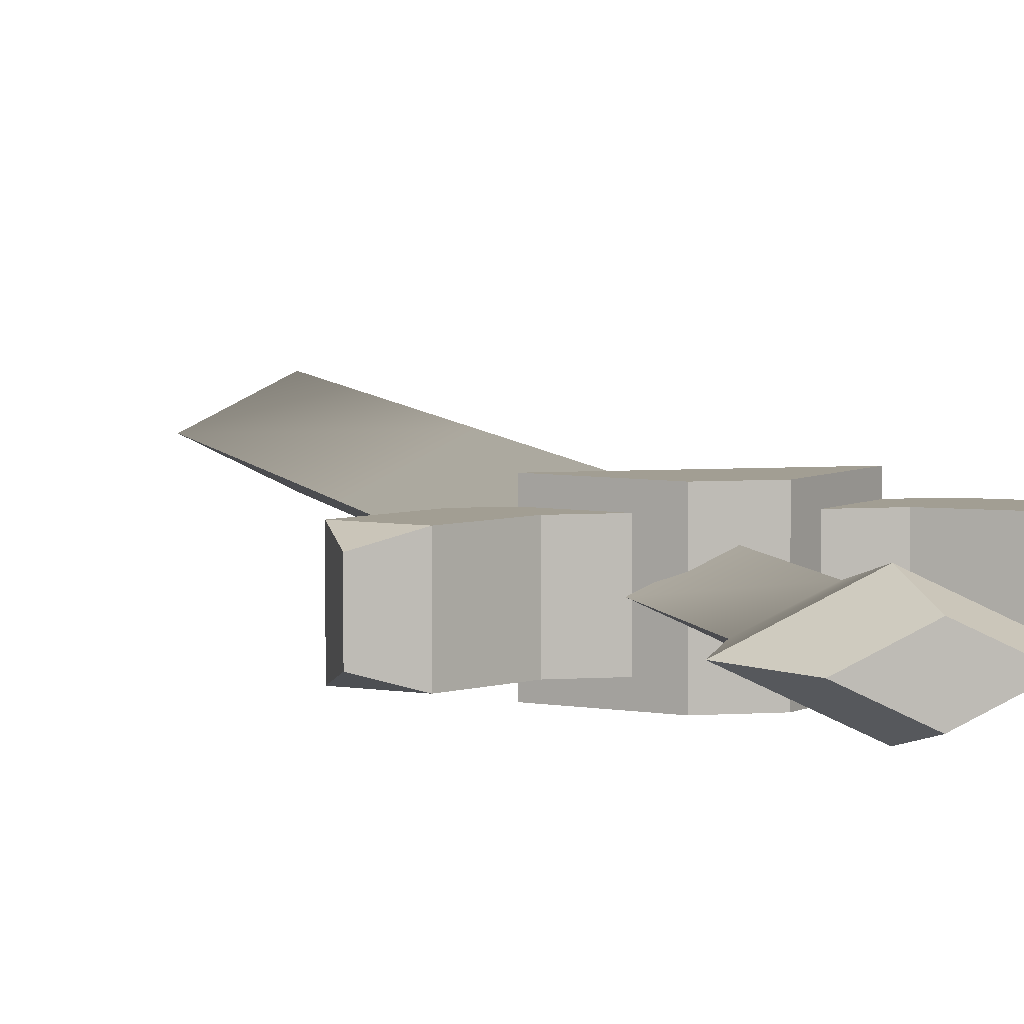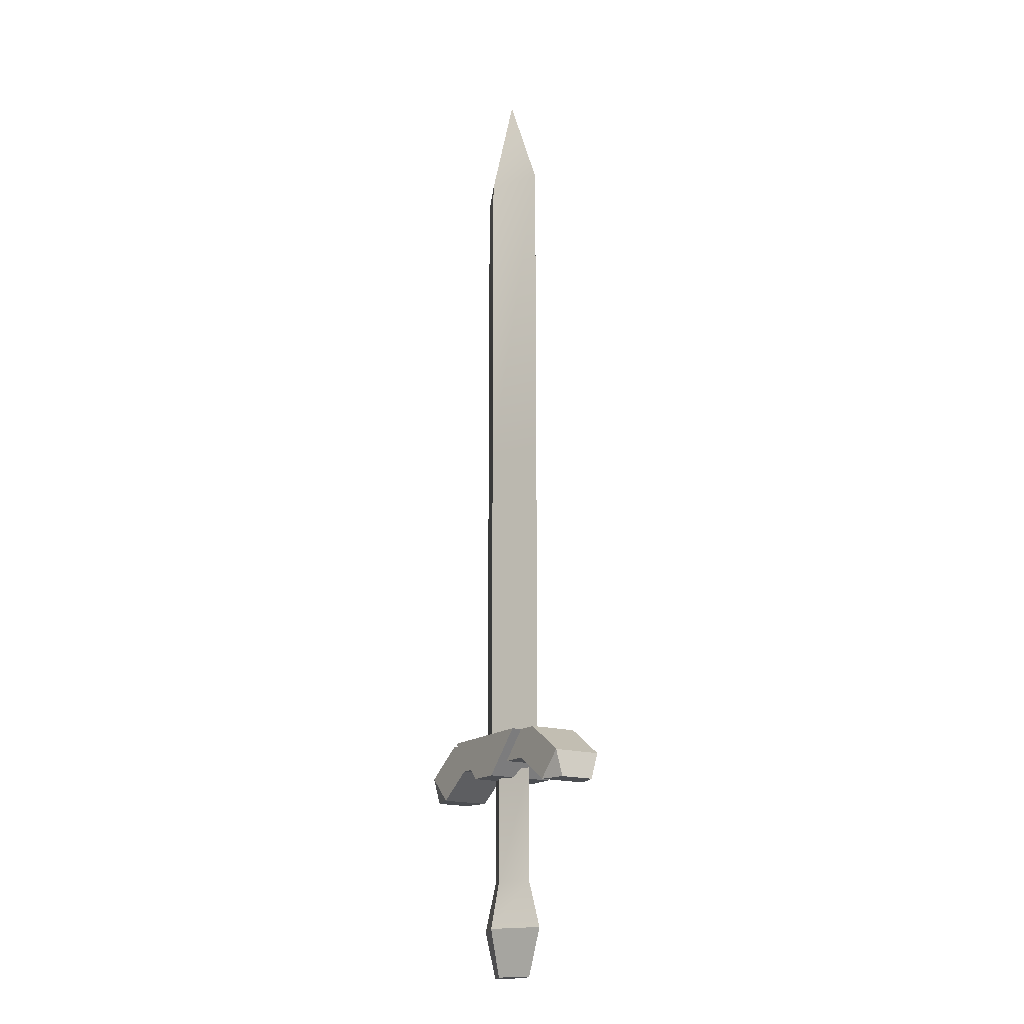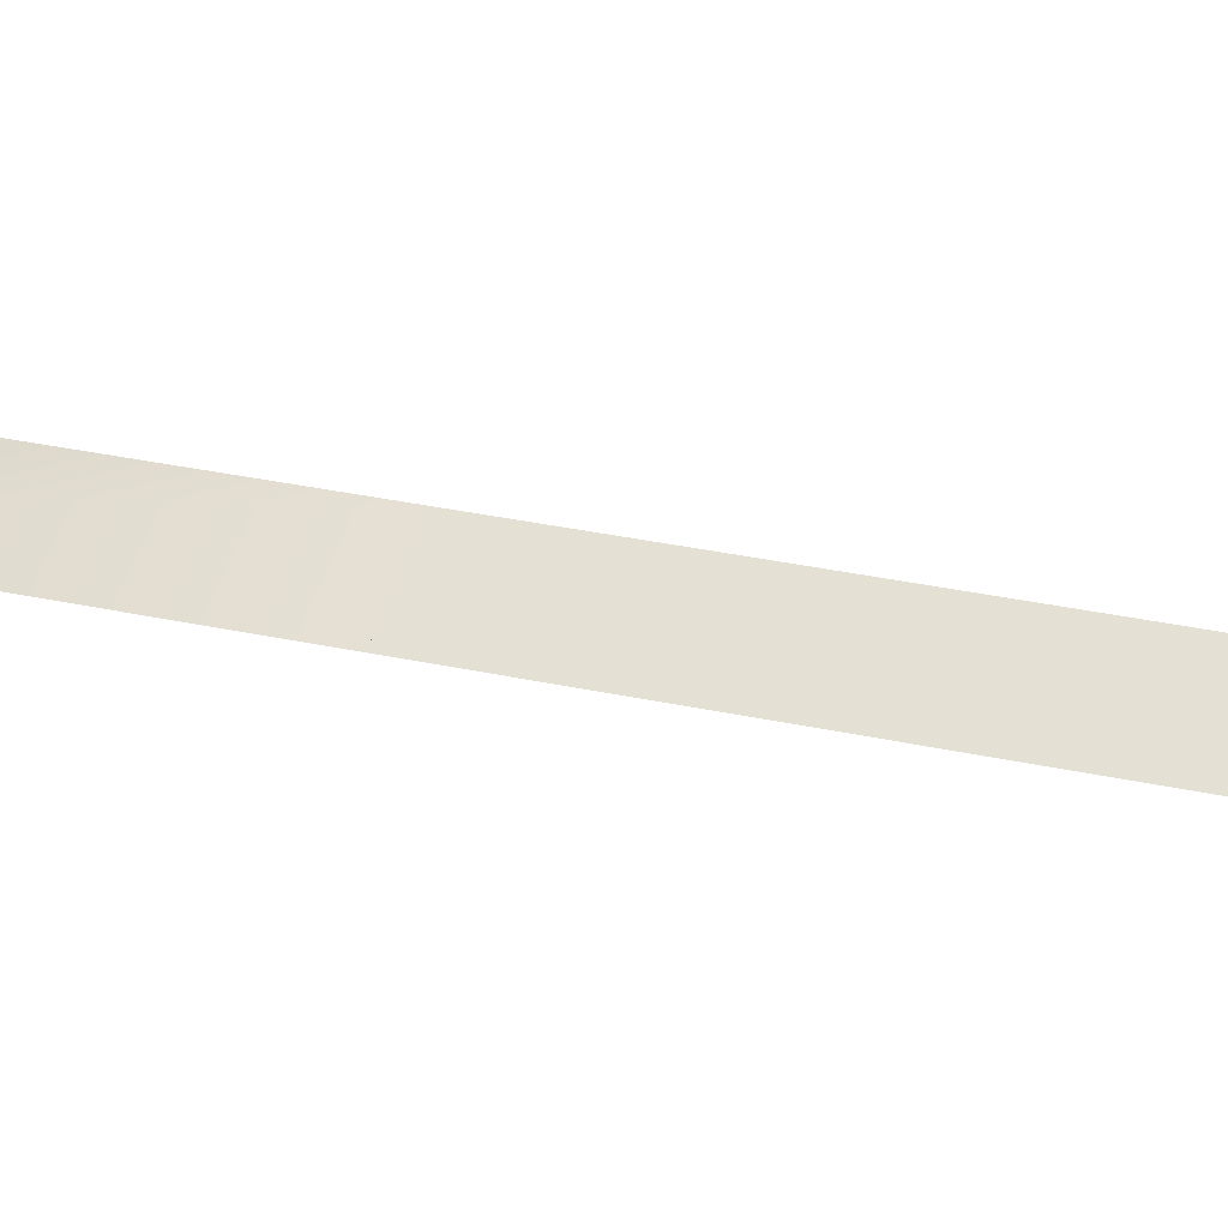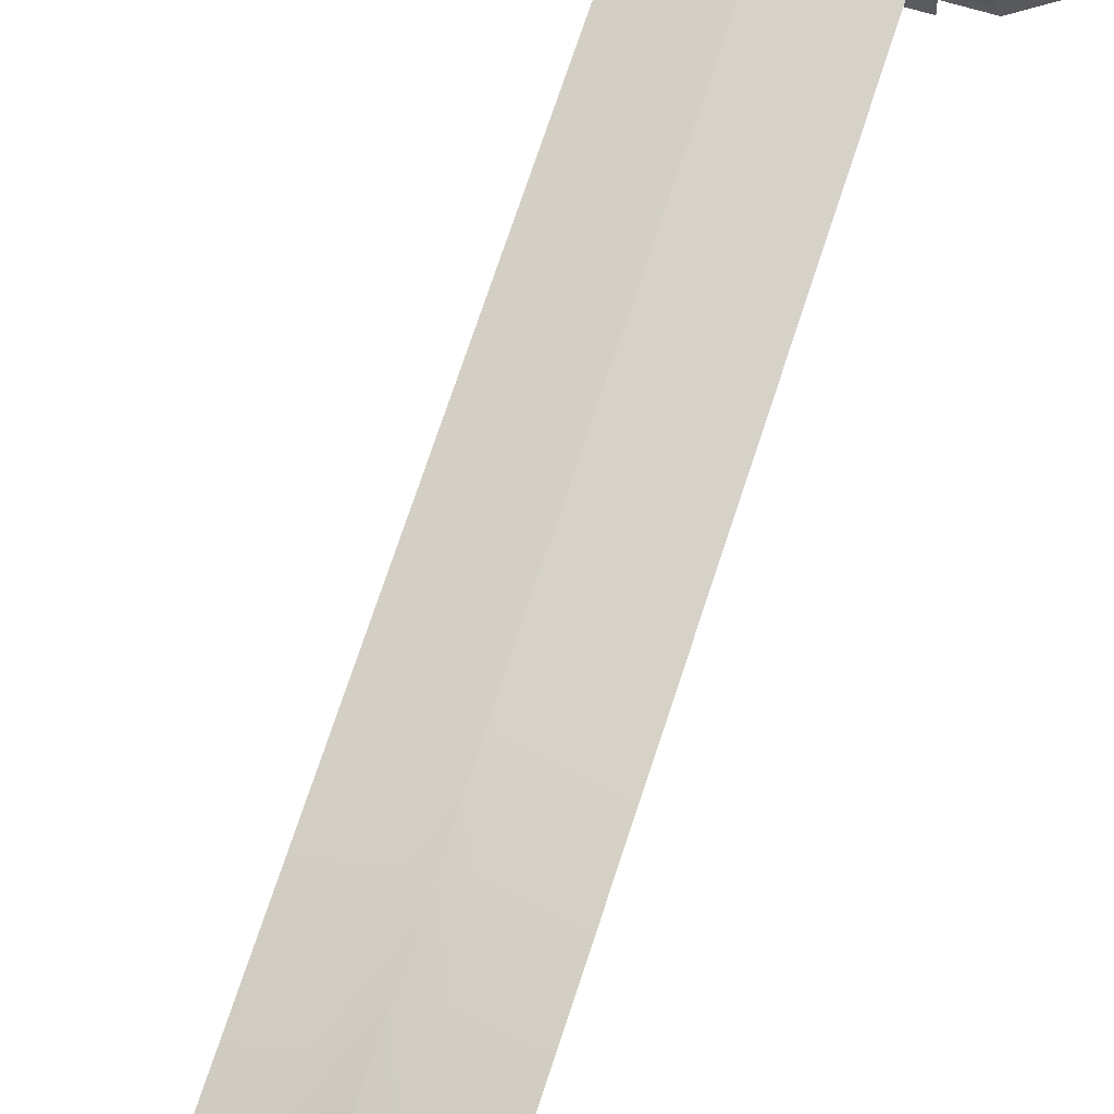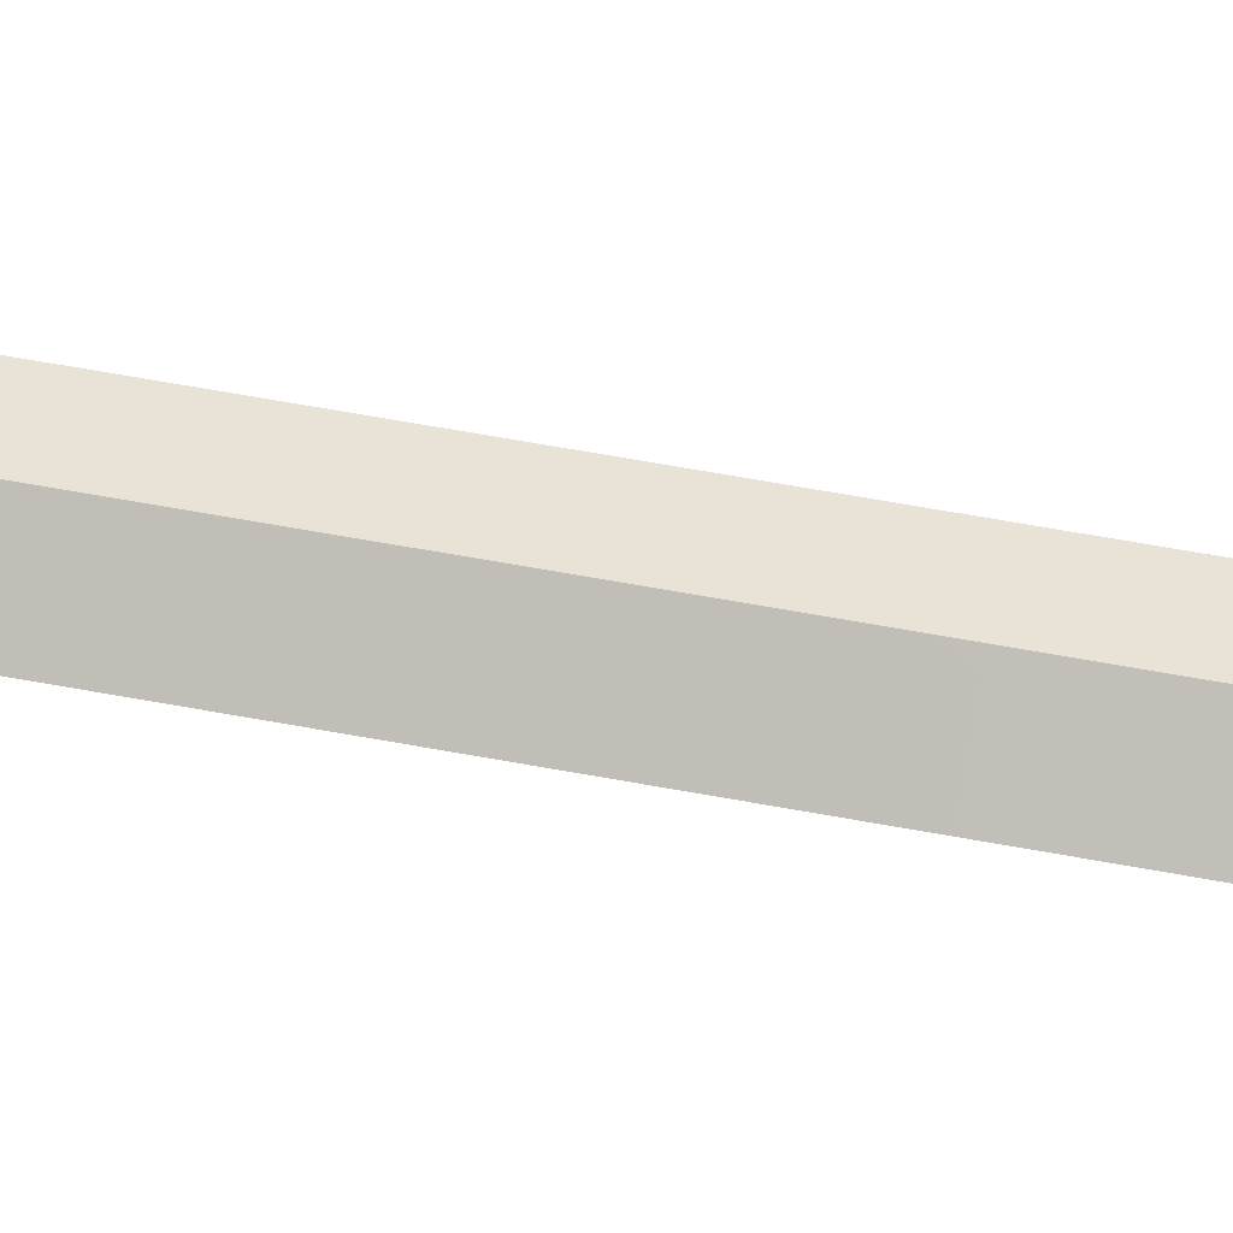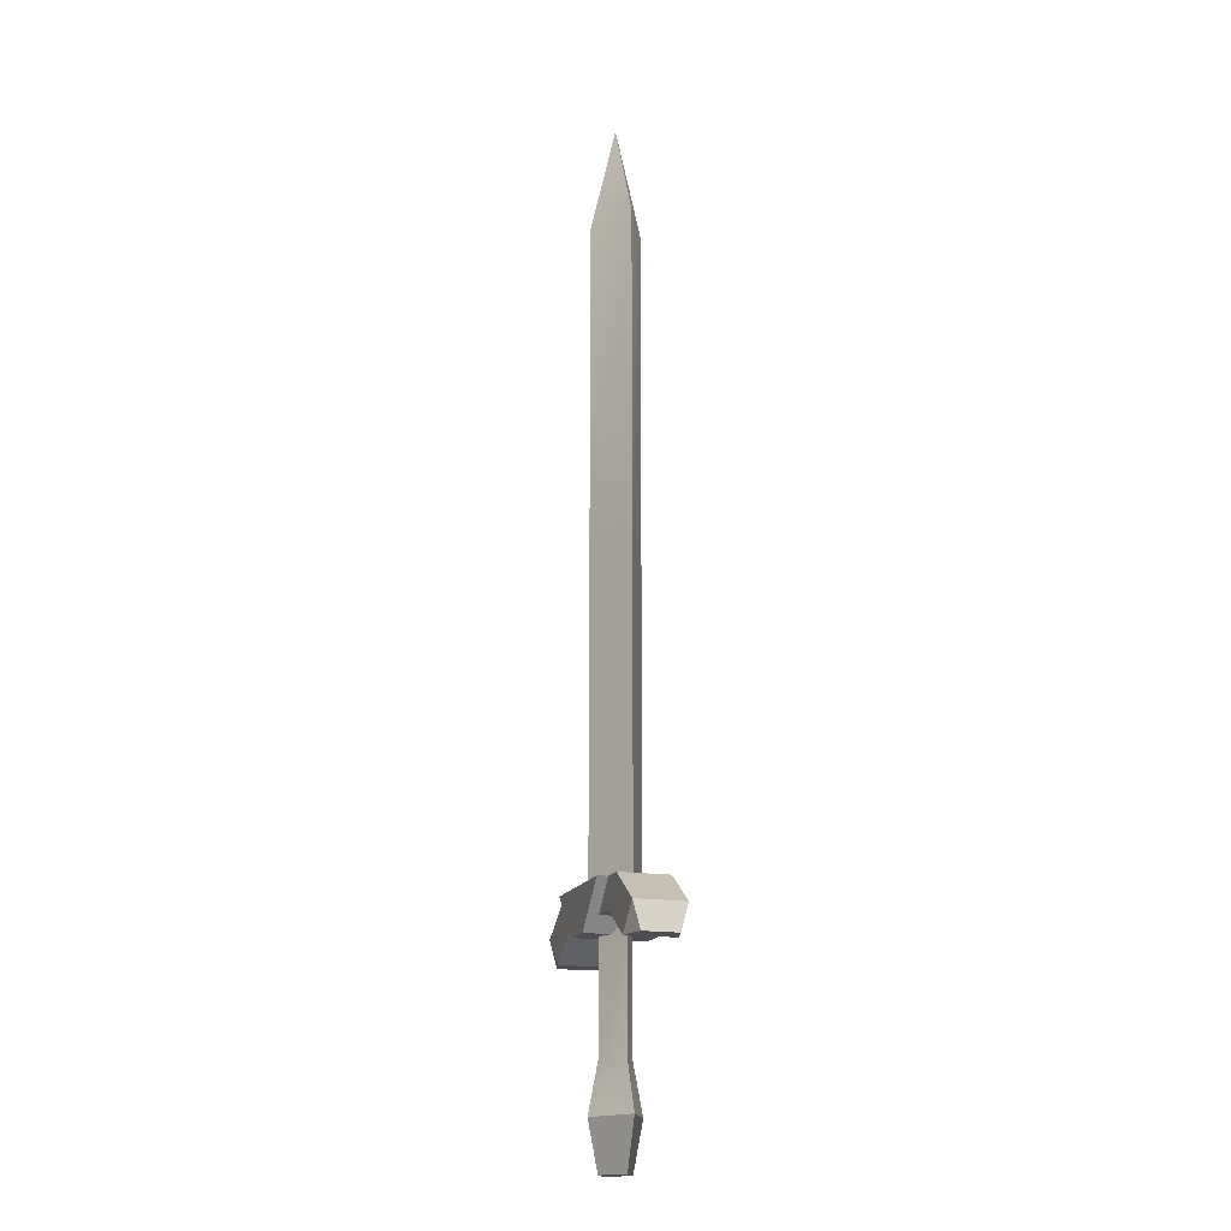
<metadata>
{"format":"obj","ext":"obj","renderer":"f3d","projection":"perspective","resolution":1024,"background":"white","views":[{"elev":5.1,"azim":-13.3,"up":"+Z"},{"elev":-16.7,"azim":58.2,"up":"+Y"},{"elev":25.0,"azim":-68.9,"up":"+Z"},{"elev":63.8,"azim":-162.8,"up":"+Z"},{"elev":66.6,"azim":100.3,"up":"+Z"},{"elev":-16.9,"azim":72.3,"up":"+Y"}]}
</metadata>
<code>
o md_3DSword
v -0.28 -0.6931 -0.03978
v -0.28 -0.6331 0.05616
v -0.28 -0.6331 -0.05616
v -0.28 -0.6931 0.03978
v -0.1817 -0.566 -0.05616
v -0.1309 -0.566 0.05616
v -0.1309 -0.566 -0.05616
v -0.1817 -0.566 0.05616
v -0.1309 -0.566 0.07956
v -0.1309 -0.566 -0.07956
v 0.1309 -0.566 0.07956
v 0.1309 -0.566 0.05616
v 0.1309 -0.566 -0.05616
v 0.1309 -0.566 -0.07956
v 0.1817 -0.566 0.05616
v 0.1817 -0.566 -0.05616
v 0.1308 -0.6322 -0.05616
v 0.0668 -0.6322 -0.05616
v 0.28 -0.6331 -0.05616
v 0.22 -0.6931 -0.05616
v 0.22 -0.6931 0.05616
v 0.28 -0.6931 -0.03978
v 0.28 -0.6931 0.03978
v 0.28 -0.6331 0.05616
v 0.1308 -0.6322 0.05616
v 0.0668 -0.6322 0.05616
v 0.036 -0.664 0.07956
v 0.036 -0.664 -0.07956
v -0.1308 -0.6322 0.05616
v -0.0668 -0.6322 -0.05616
v -0.0668 -0.6322 0.05616
v -0.1308 -0.6322 -0.05616
v -0.036 -0.664 -0.07956
v -0.036 -0.664 0.07956
v -0.22 -0.6931 0.05616
v -0.22 -0.6931 -0.05616
v 0 1.136 0
v 0.114 0.886 0
v 0 0.886 -0.05712
v 0.114 0.136 0
v 0 0.136 -0.05712
v 0 0.886 0.05712
v -0.114 0.886 0
v -0.114 0.136 0
v 0 0.136 0.05712
v 0 0.136 -0.05712
v 0.114 -0.564 0
v 0 -0.564 -0.05712
v 0.114 0.136 0
v 0 0.136 0.05712
v -0.114 0.136 0
v -0.114 -0.564 0
v 0 -0.564 0.05712
v -0 -1.015 -0.05714
v 0.07457 -1.124 -0
v 0 -1.124 -0.03571
v 0.1193 -1.015 -0
v -0.07457 -1.124 -0
v -0.1193 -1.015 -0
v 0 -0.9058 -0.03571
v -0.07457 -0.9058 -0
v 0.07457 -0.9058 -0
v 0 -1.124 0.03571
v -0 -1.015 0.05714
v 0 -0.9058 0.03571
v -0.07457 -0.644 0
v 0 -0.644 0.03571
v 0.07457 -0.644 0
v 0 -0.644 -0.03571
f 1 2 3
f 2 1 4
f 5 6 7
f 6 5 8
f 9 7 6
f 9 10 7
f 11 10 9
f 12 10 11
f 13 10 12
f 10 13 14
f 15 13 12
f 13 15 16
f 13 17 18
f 16 17 13
f 19 17 16
f 17 19 20
f 21 22 23
f 22 21 20
f 24 25 21
f 25 24 15
f 25 15 26
f 26 15 12
f 25 20 21
f 20 25 17
f 19 22 20
f 11 26 12
f 27 26 11
f 27 18 26
f 28 18 27
f 28 13 18
f 13 28 14
f 29 30 31
f 30 29 32
f 24 22 19
f 22 24 23
f 24 21 23
f 7 10 30
f 33 30 10
f 30 33 34
f 30 34 31
f 31 34 6
f 6 34 9
f 6 29 31
f 8 29 6
f 2 29 8
f 29 2 35
f 26 17 25
f 17 26 18
f 16 24 19
f 24 16 15
f 2 4 35
f 10 28 33
f 28 10 14
f 4 36 35
f 36 4 1
f 35 32 29
f 32 35 36
f 3 32 36
f 32 3 5
f 32 5 30
f 30 5 7
f 3 8 5
f 8 3 2
f 3 36 1
f 34 28 27
f 28 34 33
f 11 34 27
f 34 11 9
f 37 38 39
f 39 40 41
f 40 39 38
f 42 39 38
f 39 42 43
f 37 39 43
f 37 42 38
f 37 43 42
f 44 39 41
f 39 44 43
f 38 45 40
f 45 38 42
f 45 43 44
f 43 45 42
f 45 41 40
f 41 45 44
f 46 47 48
f 47 46 49
f 46 50 49
f 50 46 51
f 52 46 48
f 46 52 51
f 49 53 47
f 53 49 50
f 53 51 52
f 51 53 50
f 53 48 47
f 48 53 52
f 54 55 56
f 55 54 57
f 58 54 56
f 54 58 59
f 59 60 54
f 60 59 61
f 60 57 54
f 57 60 62
f 57 63 55
f 63 57 64
f 62 64 57
f 64 62 65
f 63 59 58
f 59 63 64
f 64 61 59
f 61 64 65
f 64 54 57
f 54 64 59
f 63 56 55
f 56 63 58
f 65 66 61
f 66 65 67
f 68 65 62
f 65 68 67
f 61 69 60
f 69 61 66
f 69 67 68
f 67 69 66
f 69 62 60
f 62 69 68

</code>
